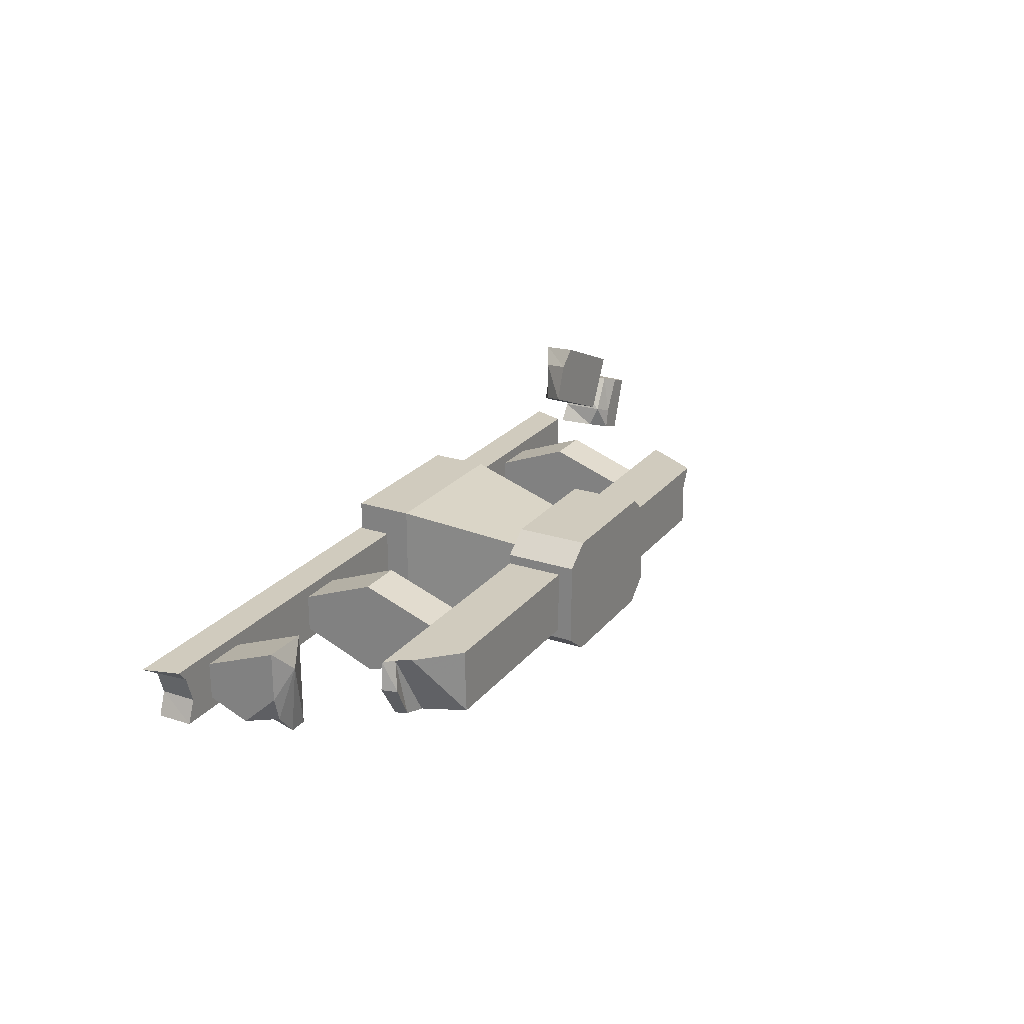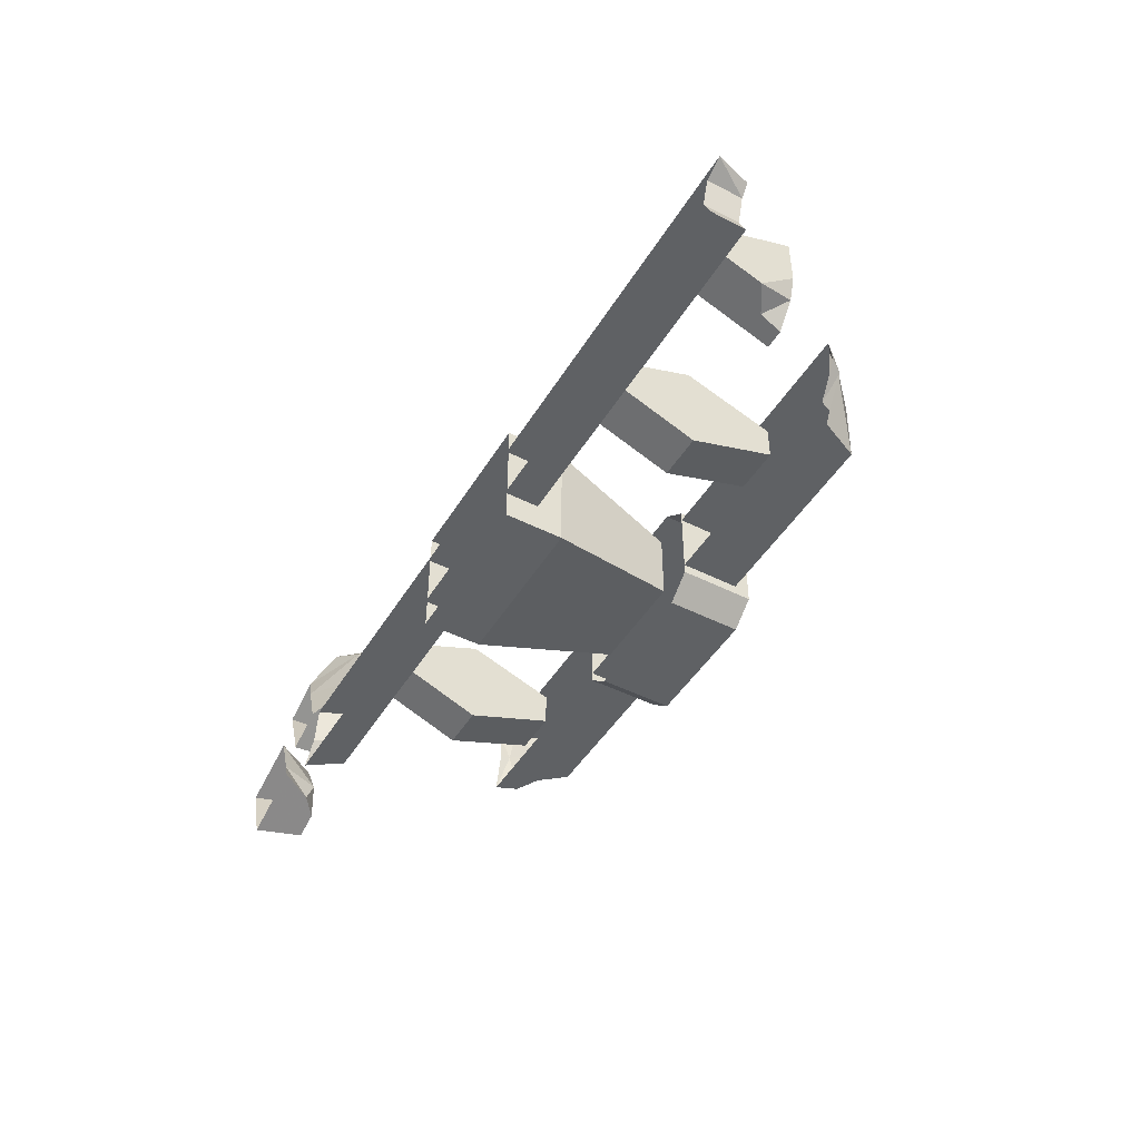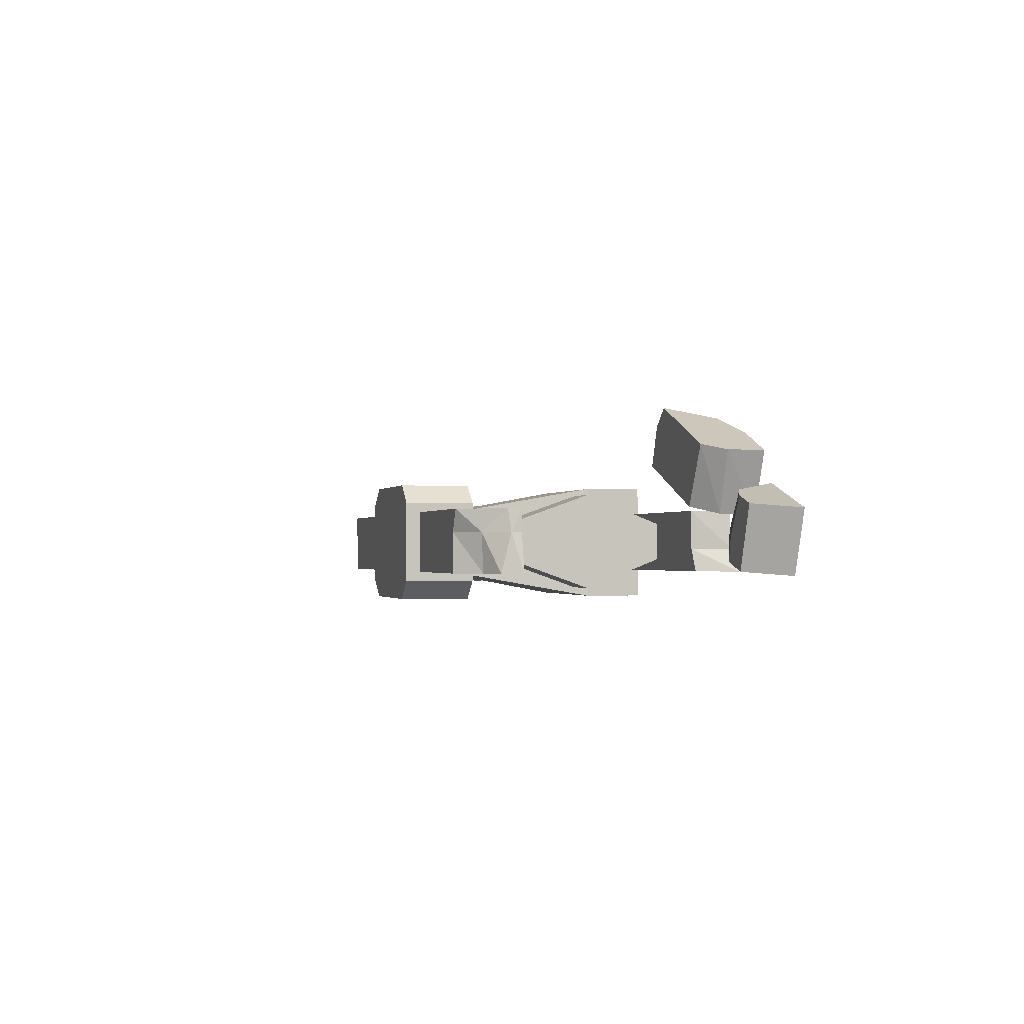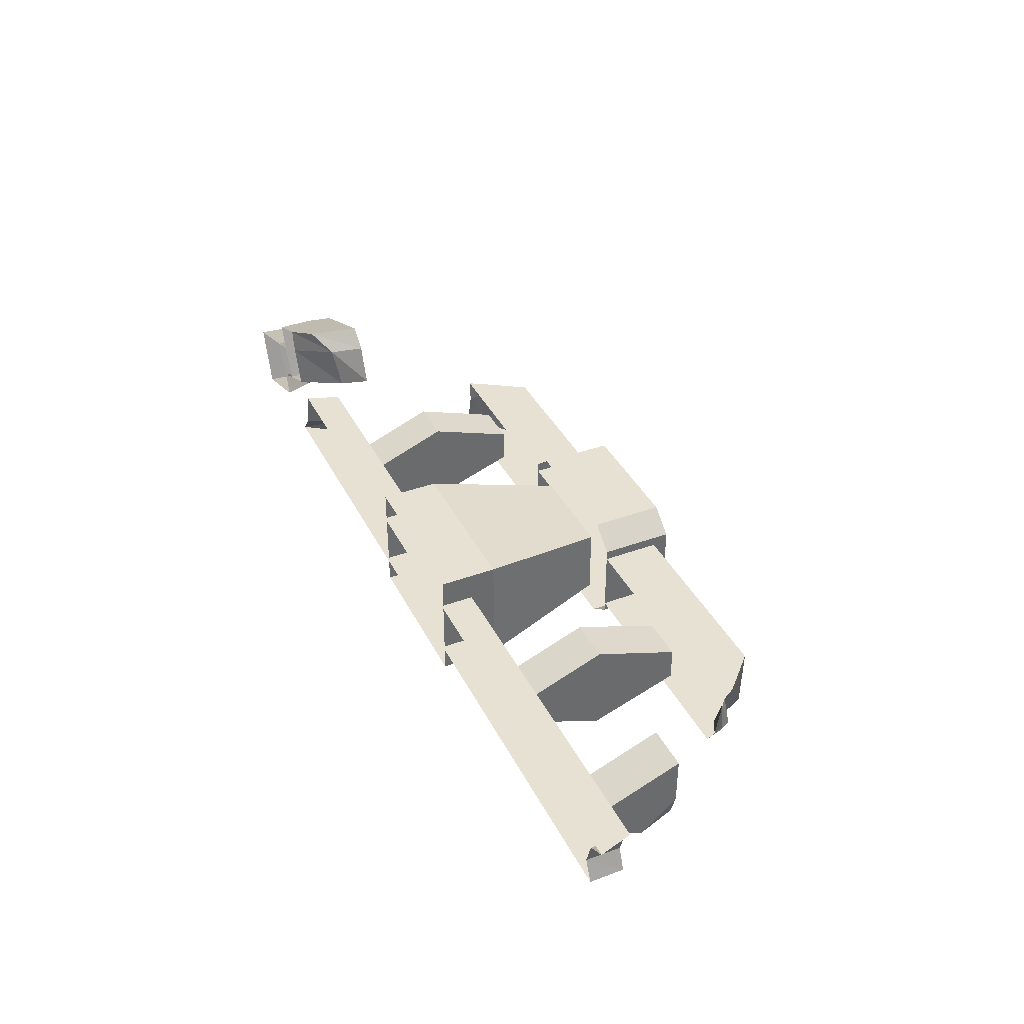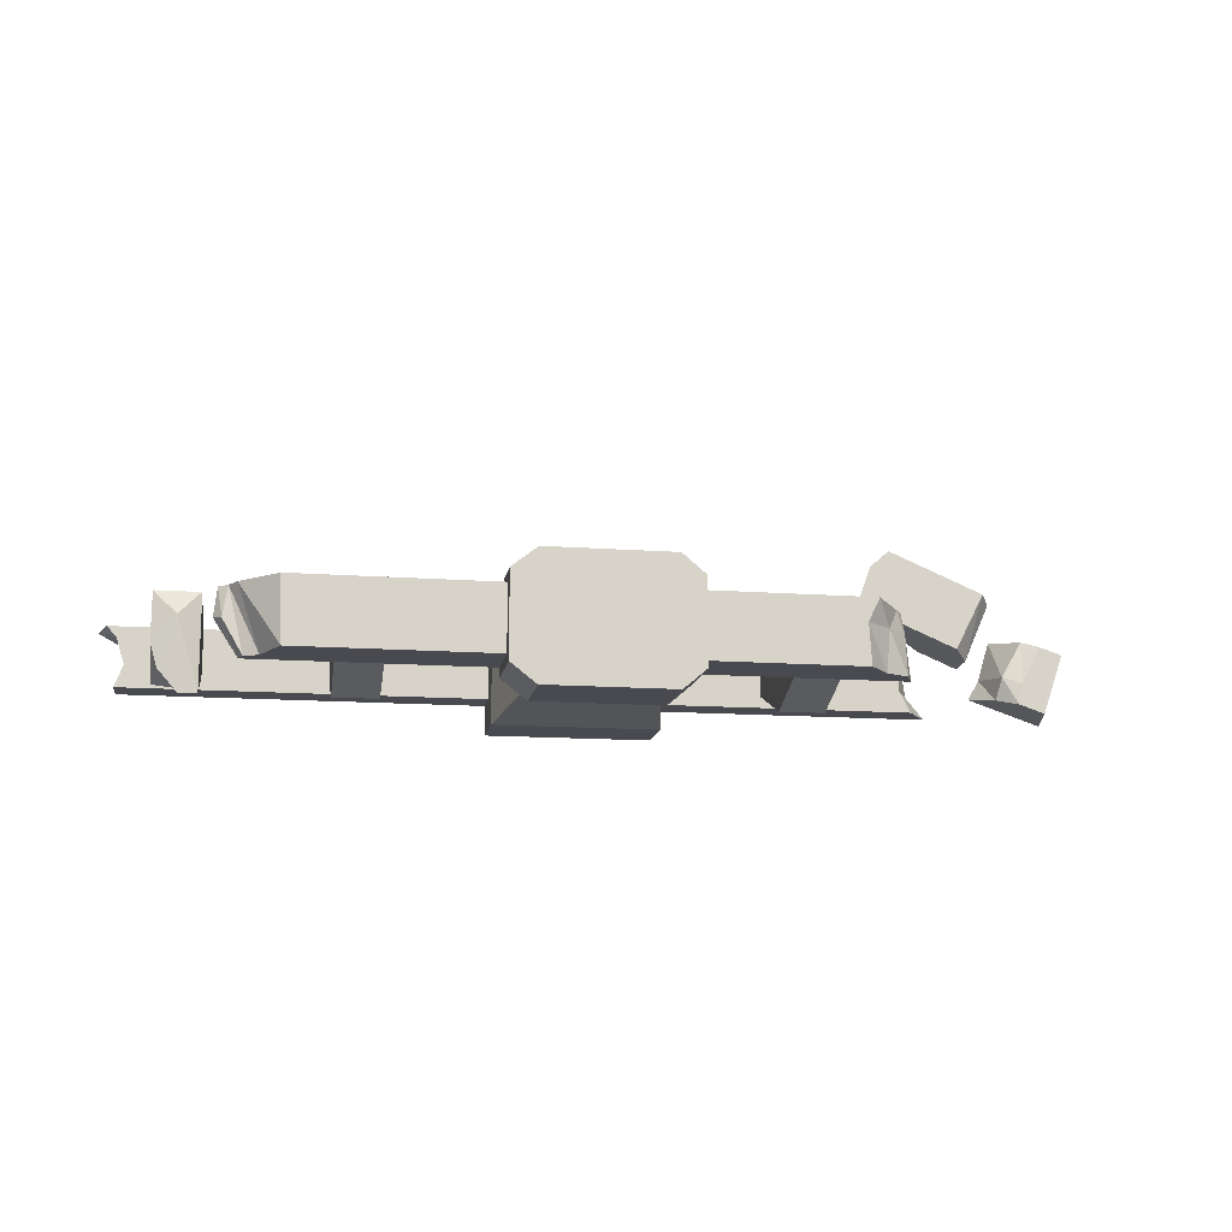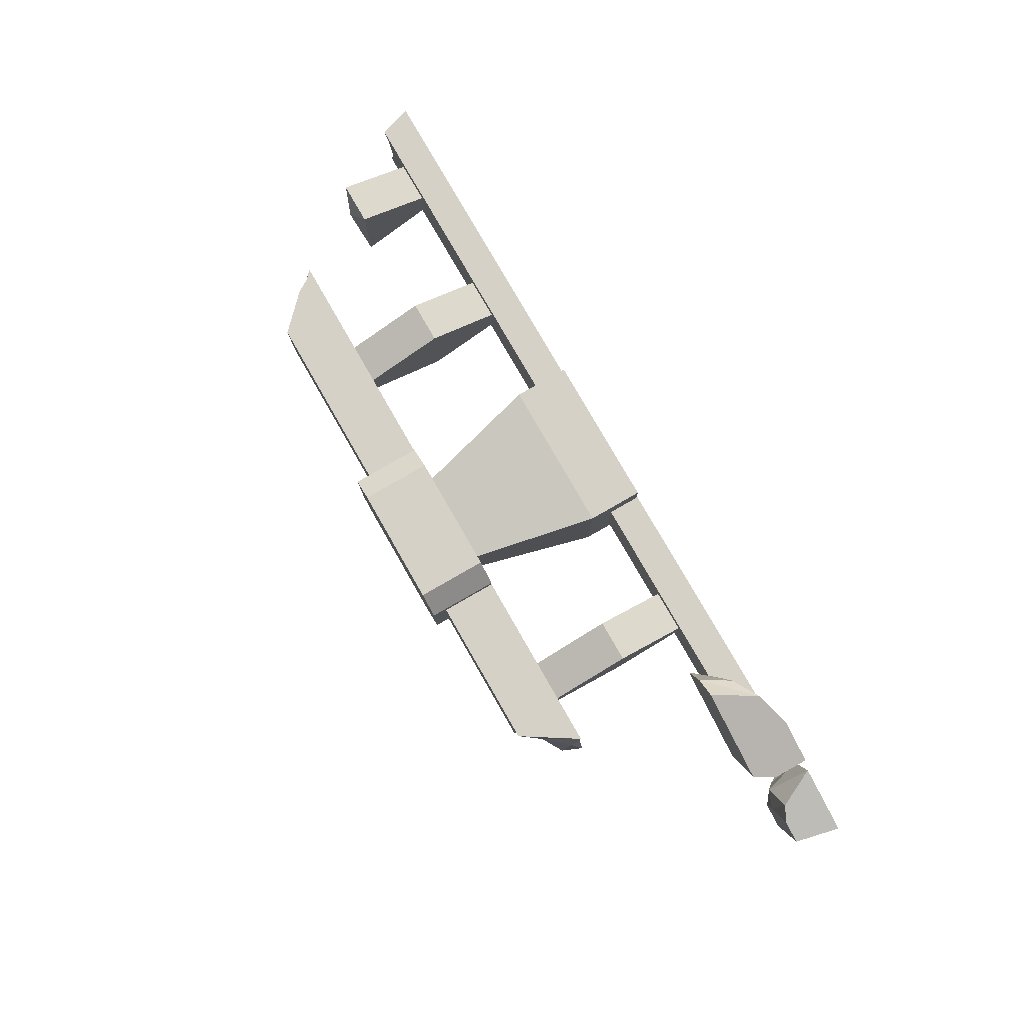
<metadata>
{"format":"obj","ext":"obj","renderer":"f3d","projection":"perspective","resolution":1024,"background":"white","views":[{"elev":23.6,"azim":-61.3,"up":"+Y"},{"elev":-46.5,"azim":-119.9,"up":"+Y"},{"elev":-1.3,"azim":74.5,"up":"+Y"},{"elev":38.6,"azim":-114.7,"up":"+Y"},{"elev":-13.6,"azim":-9.4,"up":"+Y"},{"elev":79.1,"azim":60.1,"up":"+Y"}]}
</metadata>
<code>
g xila_yewai_343_fulan
v -19.67 -19.53 83.71
v -19.66 19.53 83.71
v -27.73 13.27 83.71
v -27.73 -13.27 83.71
v 16.53 -11.08 60.45
v -15.8 -11.08 60.45
v -25.57 -18.73 18.5
v 26.29 -18.73 18.5
v 16.53 11.08 60.45
v 16.53 -11.08 60.45
v 26.29 -18.73 18.5
v 26.29 18.73 18.5
v -15.8 11.08 60.45
v 16.53 11.08 60.45
v 26.29 18.73 18.5
v -25.57 18.73 18.5
v -15.8 -11.08 60.45
v -15.8 11.08 60.45
v -25.57 18.73 18.5
v -25.57 -18.73 18.5
v 20.41 -19.53 83.71
v -19.67 -19.53 83.71
v -19.67 -19.53 60.44
v 20.41 -19.53 60.44
v -25.57 -18.73 -2.3e-05
v 26.29 -18.73 2.6e-05
v 27.71 13.27 83.71
v 27.71 -13.27 83.71
v 27.71 -13.27 60.44
v 27.71 13.27 60.44
v 26.29 -18.73 2.6e-05
v 26.29 18.73 2.3e-05
v -19.66 19.53 83.71
v 20.41 19.53 83.71
v 20.41 19.53 60.44
v -19.66 19.53 60.44
v 26.29 18.73 2.3e-05
v -25.57 18.73 -2.7e-05
v -27.73 -13.27 83.71
v -27.73 13.27 83.71
v -27.73 13.27 60.44
v -27.73 -13.27 60.44
v -25.57 18.73 -2.7e-05
v -25.57 -18.73 -2.3e-05
v 27.71 -13.27 83.71
v 27.71 -13.27 60.44
v -27.73 -13.27 83.71
v -27.73 -13.27 60.44
v -27.73 13.27 83.71
v -27.73 13.27 60.44
v 27.71 13.27 83.71
v 27.71 13.27 60.44
v 75.25 2.822 78.9
v 78.81 10.16 78.9
v -5.2e-05 10.16 78.9
v -9.5e-05 -10.16 78.9
v 76.01 -10.16 78.9
v 88.03 10.16 64.47
v 90.43 10.16 60.45
v -2.9e-05 10.16 60.45
v 78.81 10.16 78.9
v -5.2e-05 10.16 78.9
v 92.91 -10.16 60.45
v 90.09 -10.16 67.13
v 82.68 -10.16 70.93
v -7.2e-05 -10.16 60.45
v 76.01 -10.16 78.9
v -9.5e-05 -10.16 78.9
v -72.67 10.16 78.9
v -72.67 -10.16 78.9
v 104.8 -2.375 10.37
v 104.3 9.321 10.37
v 1.7e-05 9.321 10.37
v -2.2e-05 -9.321 10.37
v 108.3 -9.322 10.37
v 104.3 9.321 10.37
v 108.7 9.321 -0.6164
v 2.8e-05 9.321 -0.6166
v 1.7e-05 9.321 10.37
v -1.2e-05 -9.321 -0.6165
v 116 -9.322 -0.6164
v 108.3 -9.322 10.37
v -2.2e-05 -9.321 10.37
v -73.99 5.355 9.317
v -73.99 15.01 34.01
v -59.78 15.01 34.01
v -59.78 5.355 9.317
v -73.99 -5.354 9.317
v -73.99 -15.01 34.01
v -73.99 15.01 34.01
v -73.99 5.355 9.317
v -59.78 -5.354 9.317
v -59.78 -15.01 34.01
v -73.99 -15.01 34.01
v -73.99 -5.354 9.317
v -59.78 5.355 9.317
v -59.78 15.01 34.01
v -59.78 -15.01 34.01
v -59.78 -5.354 9.317
v -73.99 5.355 61.2
v -59.78 5.355 61.2
v -73.99 -5.354 61.2
v -73.99 5.355 61.2
v -59.78 -5.354 61.2
v -73.99 -5.354 61.2
v -59.78 5.355 61.2
v -59.78 -5.354 61.2
v -112 5.355 9.317
v -112 15.01 34.01
v -112 -15.01 34.01
v -112 -5.354 9.317
v -126.2 5.355 9.317
v -126.2 15.01 34.01
v -112 15.01 34.01
v -112 5.355 9.317
v -126.2 -10.63 22.8
v -126.2 -0.3645 34.01
v -126.2 15.01 34.01
v -126.2 -5.354 9.317
v -126.2 5.355 9.317
v 73.94 -5.355 9.317
v 73.94 -15.01 34.01
v 59.73 -15.01 34.01
v 59.73 -5.355 9.317
v 73.94 5.354 9.317
v 73.94 15.01 34.01
v 73.94 -15.01 34.01
v 73.94 -5.355 9.317
v 59.73 5.354 9.317
v 59.73 15.01 34.01
v 73.94 15.01 34.01
v 73.94 5.354 9.317
v 59.73 -5.355 9.317
v 59.73 -15.01 34.01
v 59.73 15.01 34.01
v 59.73 5.354 9.317
v 73.94 -5.355 61.2
v 59.73 -5.355 61.2
v 73.94 5.354 61.2
v 73.94 -5.355 61.2
v 59.73 5.354 61.2
v 73.94 5.354 61.2
v 59.73 -5.355 61.2
v 59.73 5.354 61.2
v 20.41 -19.53 83.71
v 20.41 19.53 83.71
v 27.71 -13.27 83.71
v 27.71 13.27 83.71
v -72.67 10.16 60.45
v -72.67 10.16 78.9
v -72.67 -10.16 78.9
v -72.67 -10.16 60.45
v -126.2 -10.63 22.8
v -126.2 -5.354 9.317
v -112 -5.354 9.317
v -118.6 -12.43 27.4
v -112 -15.01 34.01
v -117.9 -15.01 34.01
v -112 -15.01 34.01
v -112 15.01 34.01
v -118.8 7.631 36.87
v -117.9 -15.01 34.01
v -118.8 7.631 36.87
v -126.2 15.01 34.01
v -126.2 15.01 34.01
v -126.2 -0.3645 34.01
v -124 -7.939 33.93
v -117.9 -15.01 34.01
v -118.6 -12.43 27.4
v -126.2 -10.63 22.8
v -117.9 -15.01 34.01
v -89.01 -10.16 78.9
v -89.87 10.16 78.9
v -101.5 10.16 67.4
v -89.87 10.16 78.9
v -106.9 10.16 60.45
v -104 10.16 63.13
v -89.01 -10.16 78.9
v -89.87 10.16 78.9
v -101.5 10.16 67.4
v -94.7 -10.16 66.23
v -105.4 0.3916 64.48
v -100.6 -10.16 60.45
v -99.25 -10.16 63.9
v -108 1.276 60.45
v -100.6 -10.16 60.45
v -105.4 0.3916 64.48
v -137.6 -9.321 10.37
v -137.7 -9.321 -0.6167
v -134.9 -2.343 10.37
v -137.6 -9.321 10.37
v -137.5 5.863 10.37
v -140.5 9.322 10.37
v -140.5 9.322 10.37
v -143.7 9.322 -0.6167
v -137.6 -9.321 10.37
v -134.9 -2.343 10.37
v -134.9 -2.343 -0.7774
v -137.7 -9.321 -0.6167
v -137.5 5.863 10.37
v -137.5 5.863 -0.7774
v -140.5 9.322 10.37
v -143.7 9.322 -0.6167
v -137.5 5.863 -0.7774
v 75.25 2.822 78.9
v 76.01 -10.16 78.9
v 82.68 -10.16 70.93
v 83.58 2.822 71.74
v 78.81 10.16 78.9
v 83.58 2.822 71.74
v 88.03 10.16 64.47
v 83.58 2.822 71.74
v 90.09 -10.16 67.13
v 90.47 2.822 64.02
v 88.03 10.16 64.47
v 90.47 2.822 64.02
v 90.43 10.16 60.45
v 90.47 2.822 64.02
v 92.91 -10.16 60.45
v 90.47 2.822 60.7
v 90.47 2.822 60.7
v 90.43 10.16 60.45
v 104.8 -2.375 10.37
v 108.3 -9.322 10.37
v 116 -9.322 -0.6164
v 110.1 -2.375 -0.6767
v 104.3 9.321 10.37
v 108.7 9.321 -0.6164
v 154.9 -10.16 -1.283
v 151.4 -8.975 13.88
v 143.1 -6.157 13.88
v 137.1 -4.12 8.901
v 131.4 -2.18 -1.283
v 144.4 0.8473 13.88
v 143.1 -6.157 13.88
v 151.4 -8.975 13.88
v 157.9 10.26 13.88
v 150.8 12.69 13.88
v 145.3 14.57 11.47
v 150.8 12.69 13.88
v 157.9 10.26 13.88
v 161.4 9.073 -1.283
v 138.9 16.74 -1.283
v 157.9 10.26 13.88
v 151.4 -8.975 13.88
v 154.9 -10.16 -1.283
v 161.4 9.073 -1.283
v 144.4 0.8473 13.88
v 150.8 12.69 13.88
v 145.3 14.57 11.47
v 138.5 2.852 11.76
v 143.1 -6.157 13.88
v 138.5 2.852 11.76
v 137.1 -4.12 8.901
v 138.9 16.74 -1.283
v 134.8 4.097 -0.7724
v 137.1 -4.12 8.901
v 131.4 -2.18 -1.283
v 127.7 7.688 -0.7265
v 127 7.969 10.09
v 121.9 10.15 17.72
v 114.9 13.11 -0.7265
v 89.94 23.67 17.72
v 96.09 21.06 9.758
v 131.1 28.31 17.72
v 100.4 41.28 17.72
v 94.31 35.91 17.72
v 121.9 10.15 17.72
v 89.94 23.67 17.72
v 108.9 37.69 3.299
v 100.4 41.28 17.72
v 131.1 28.31 17.72
v 121.2 32.51 -0.7265
v 135.2 26.58 -0.7265
v 135 26.65 10.72
v 131.1 28.31 17.72
v 121.9 10.15 17.72
v 127 7.969 10.09
v 135 26.65 10.72
v 127.7 7.688 -0.7265
v 135.2 26.58 -0.7265
v 89.94 23.67 17.72
v 94.31 35.91 17.72
v 99.86 33.56 7.858
v 96.09 21.06 9.758
v 100.4 41.28 17.72
v 108.9 37.69 3.299
v 118.8 25.54 -1.013
v 114.9 13.11 -0.7265
v 108.9 37.69 3.299
v 121.2 32.51 -0.7265
v -89.01 -10.16 78.9
v -94.7 -10.16 66.23
v -100.6 -10.16 60.45
v -99.25 -10.16 63.9
v -94.7 -10.16 66.23
v -104 10.16 63.13
v -106.9 10.16 60.45
f 1 2 3
f 3 4 1
f 5 6 7
f 7 8 5
f 9 10 11
f 11 12 9
f 13 14 15
f 15 16 13
f 17 18 19
f 19 20 17
f 21 22 23
f 23 24 21
f 25 26 8
f 8 7 25
f 27 28 29
f 29 30 27
f 31 32 12
f 12 11 31
f 33 34 35
f 35 36 33
f 37 38 16
f 16 15 37
f 39 40 41
f 41 42 39
f 43 44 20
f 20 19 43
f 45 21 24
f 24 46 45
f 22 47 48
f 48 23 22
f 49 33 36
f 36 50 49
f 34 51 52
f 52 35 34
f 53 54 55
f 53 55 56
f 53 56 57
f 58 59 60
f 61 58 60
f 62 61 60
f 63 64 65
f 66 63 65
f 65 67 68
f 66 65 68
f 69 70 56
f 56 55 69
f 71 72 73
f 71 73 74
f 71 74 75
f 76 77 78
f 78 79 76
f 80 81 82
f 82 83 80
f 84 85 86
f 86 87 84
f 88 89 90
f 90 91 88
f 92 93 94
f 94 95 92
f 96 97 98
f 98 99 96
f 100 101 86
f 86 85 100
f 102 103 90
f 90 89 102
f 104 105 94
f 94 93 104
f 106 107 98
f 98 97 106
f 108 109 110
f 110 111 108
f 112 113 114
f 114 115 112
f 116 117 118
f 119 116 118
f 120 119 118
f 121 122 123
f 123 124 121
f 125 126 127
f 127 128 125
f 129 130 131
f 131 132 129
f 133 134 135
f 135 136 133
f 137 138 123
f 123 122 137
f 139 140 127
f 127 126 139
f 141 142 131
f 131 130 141
f 143 144 135
f 135 134 143
f 145 146 2
f 2 1 145
f 147 148 146
f 146 145 147
f 62 60 149
f 149 150 62
f 66 68 151
f 151 152 66
f 153 154 155
f 156 153 155
f 156 155 157
f 156 157 158
f 159 160 161
f 161 162 159
f 163 160 164
f 165 166 161
f 161 166 167
f 168 167 169
f 170 167 166
f 170 169 167
f 167 171 161
f 172 70 69
f 69 173 172
f 174 175 150
f 149 176 177
f 150 149 177
f 174 150 177
f 178 179 180
f 180 181 178
f 182 183 184
f 185 186 187
f 80 83 188
f 188 189 80
f 190 191 74
f 192 190 74
f 192 74 73
f 192 73 193
f 194 79 78
f 78 195 194
f 196 197 198
f 198 199 196
f 197 200 201
f 201 198 197
f 200 202 203
f 203 204 200
f 205 206 207
f 207 208 205
f 209 205 210
f 210 211 209
f 212 207 213
f 213 214 212
f 215 212 216
f 216 217 215
f 218 213 219
f 219 220 218
f 218 221 222
f 223 224 225
f 225 226 223
f 227 223 226
f 226 228 227
f 229 230 231
f 229 231 232
f 233 229 232
f 234 235 236
f 234 236 237
f 234 237 238
f 239 240 241
f 239 241 242
f 239 242 243
f 244 245 246
f 246 247 244
f 248 249 250
f 250 251 248
f 252 248 253
f 253 254 252
f 253 250 255
f 255 256 253
f 257 253 256
f 256 258 257
f 259 260 261
f 262 259 261
f 262 261 263
f 264 262 263
f 265 266 267
f 268 265 267
f 269 268 267
f 270 271 272
f 273 270 272
f 274 273 272
f 274 272 275
f 276 277 278
f 278 279 276
f 279 278 280
f 280 281 279
f 282 283 284
f 284 285 282
f 283 286 287
f 287 284 283
f 285 284 288
f 288 289 285
f 284 290 291
f 291 288 284
f 151 292 293
f 152 151 293
f 294 152 293
f 294 293 295
f 296 180 297
f 184 296 297
f 184 297 182
f 187 297 298
f 298 185 187

</code>
